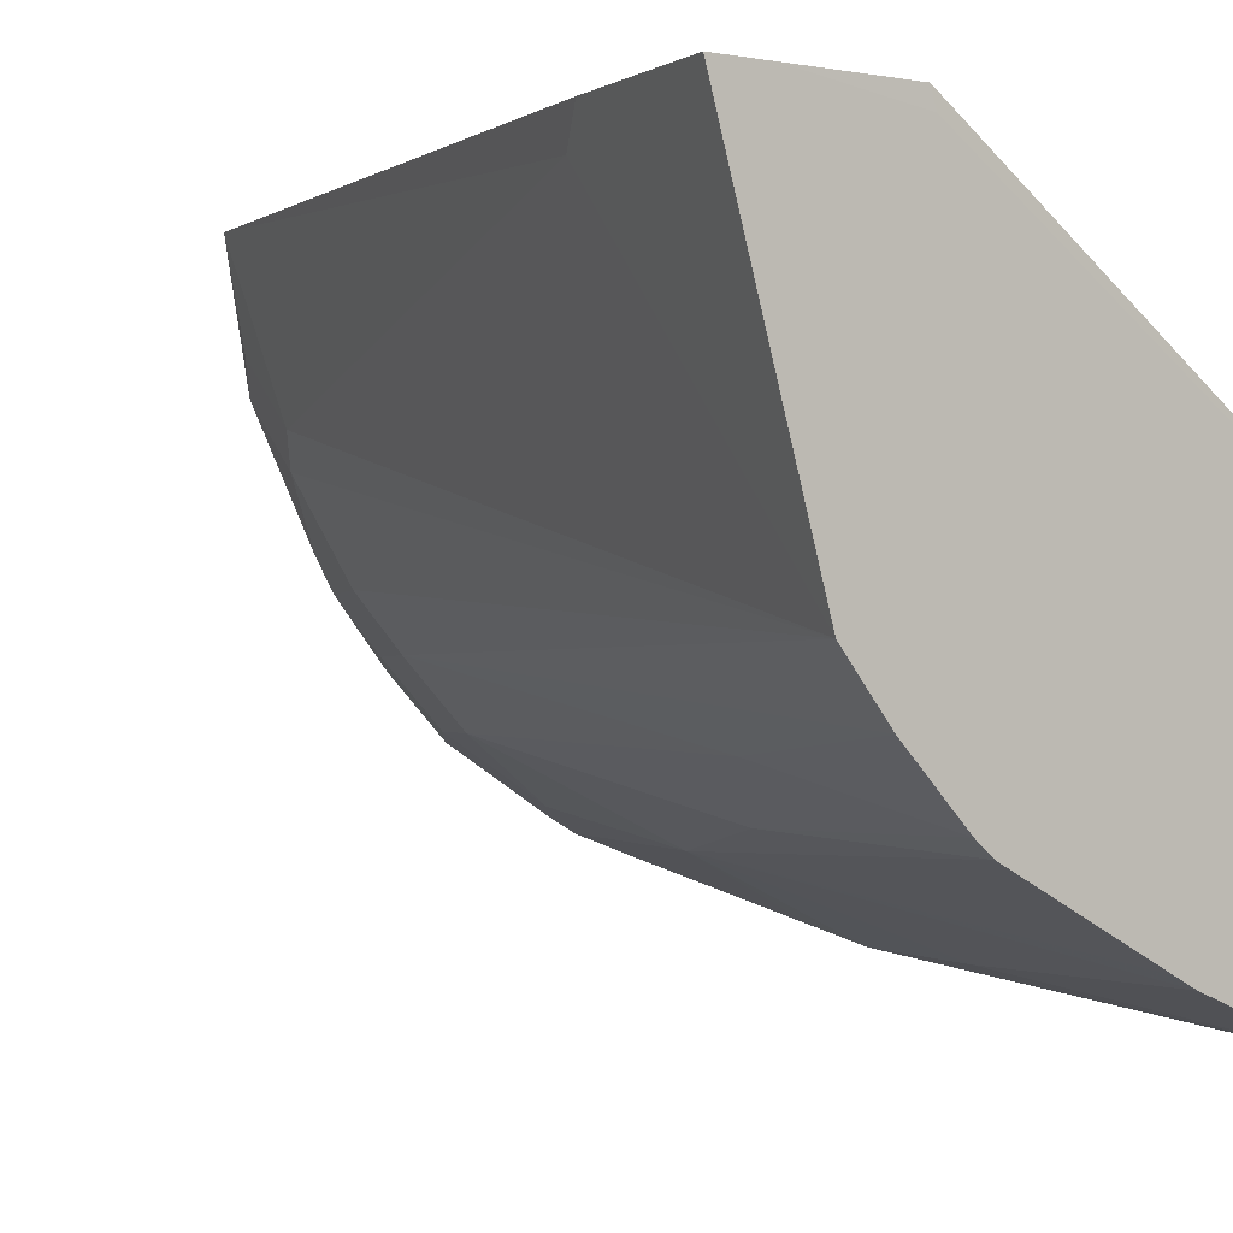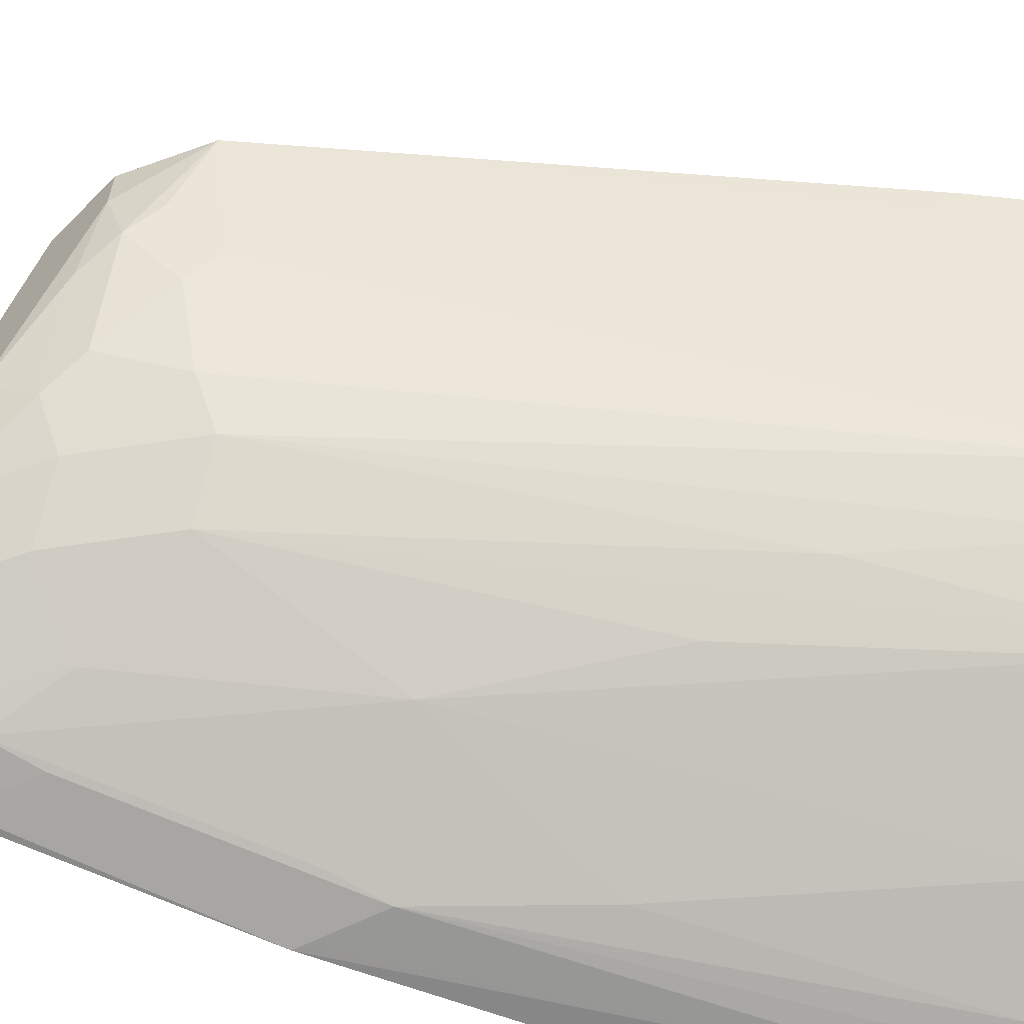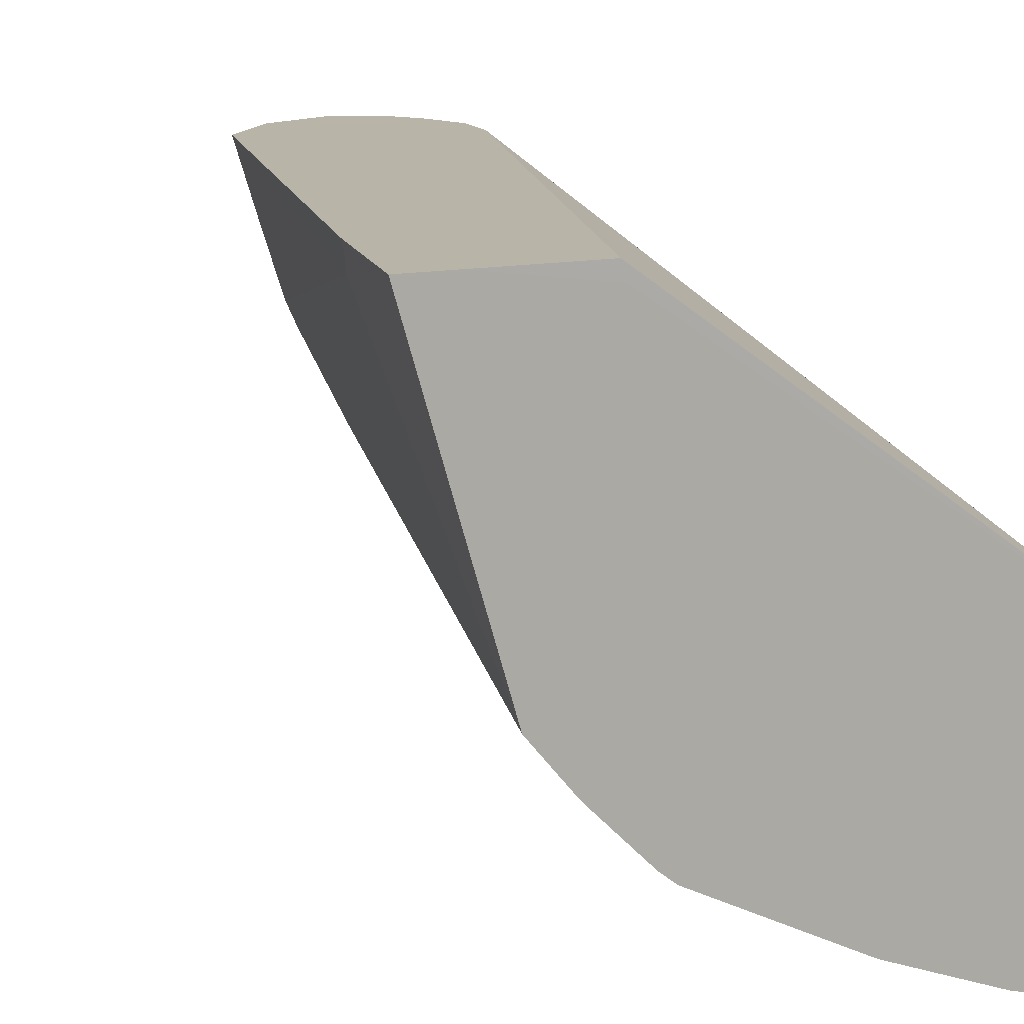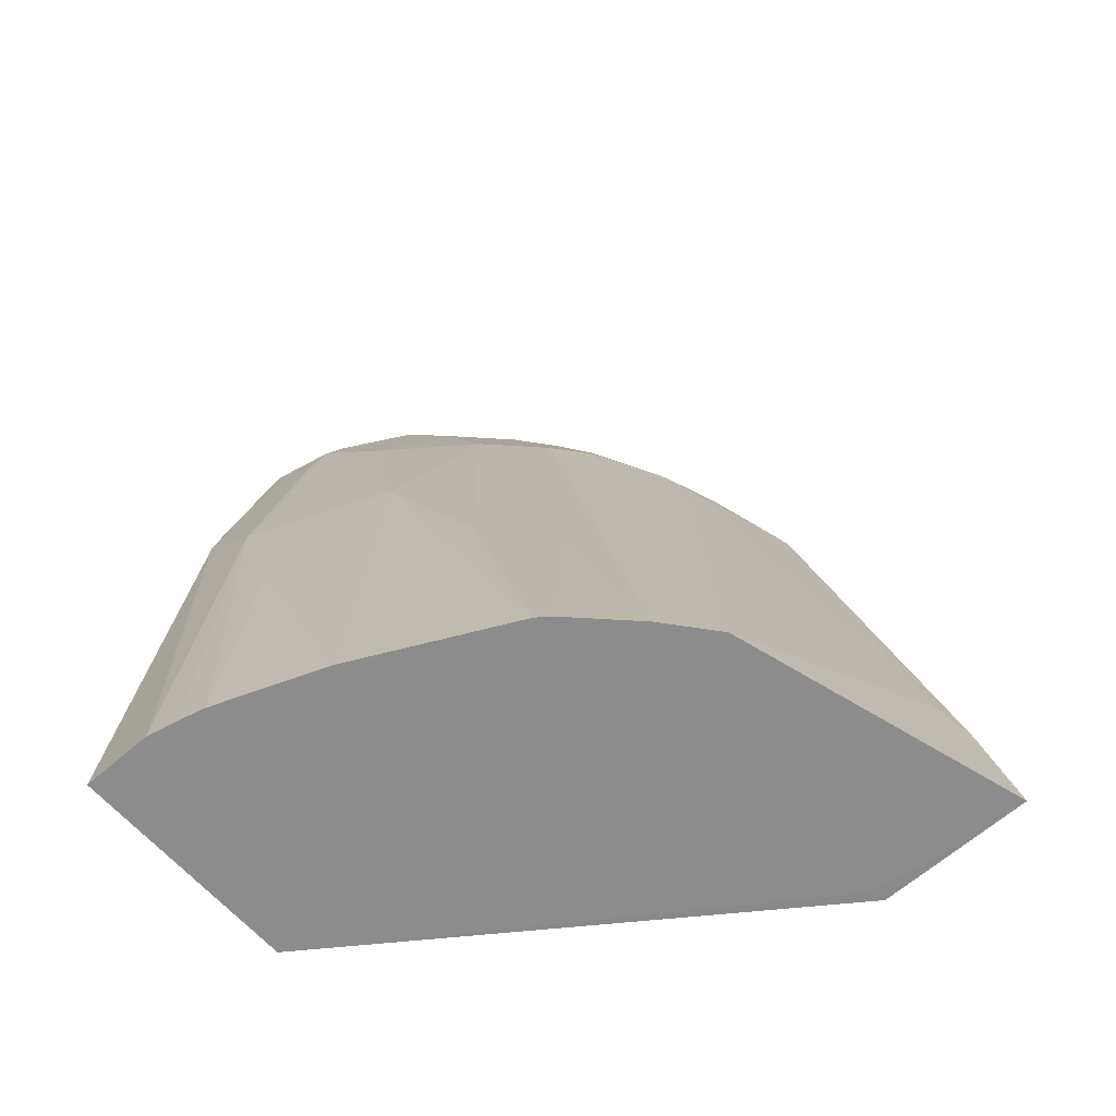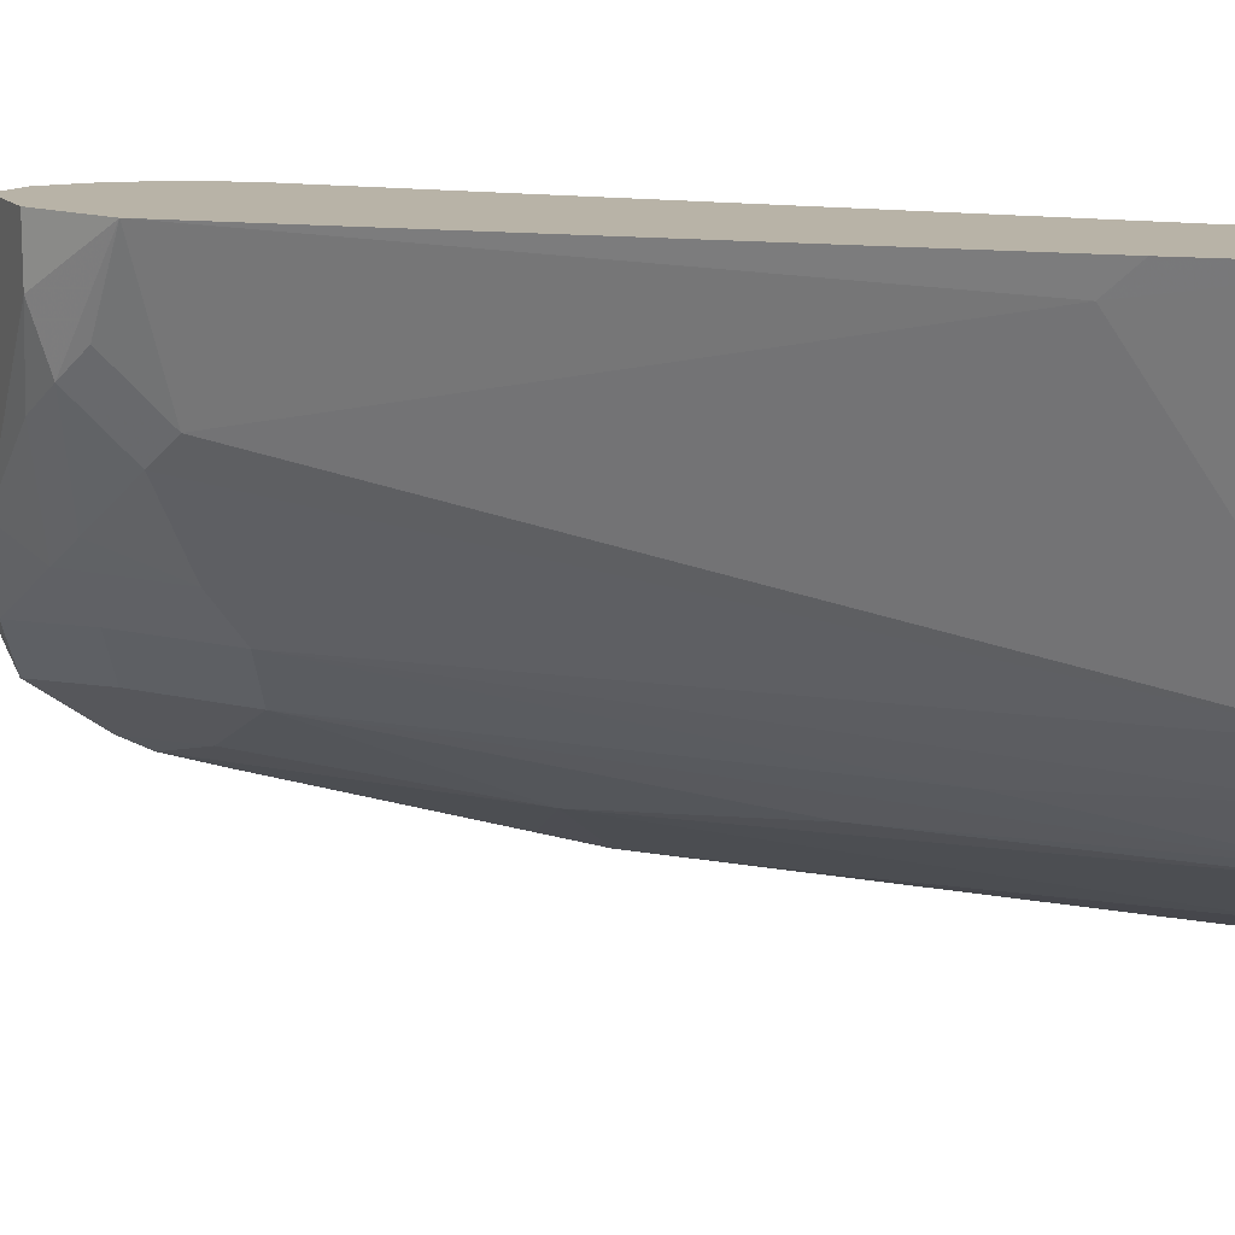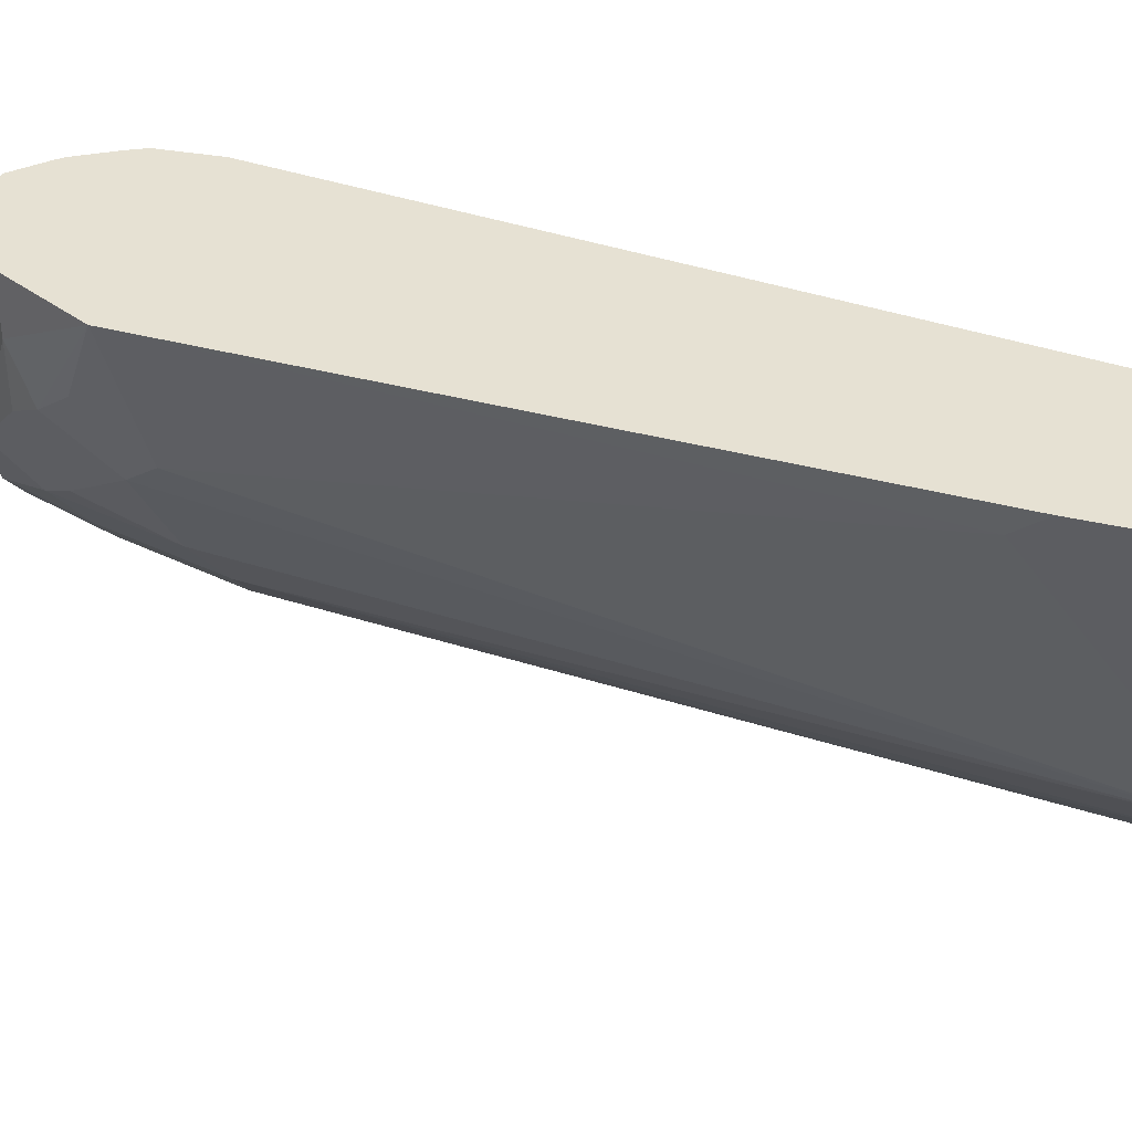
<metadata>
{"format":"obj","ext":"obj","renderer":"f3d","projection":"perspective","resolution":1024,"background":"white","views":[{"elev":-1.3,"azim":-37.2,"up":"+Z"},{"elev":-61.6,"azim":-107.8,"up":"+Z"},{"elev":13.3,"azim":-25.0,"up":"+Z"},{"elev":-64.2,"azim":-138.5,"up":"+Y"},{"elev":12.9,"azim":-86.4,"up":"+Z"},{"elev":38.7,"azim":-85.0,"up":"+Z"}]}
</metadata>
<code>
v 0.08565 0.2486 -0.87
v 0.06212 0.2486 -0.87
v 0.06212 0.2486 -0.8493
v 0.08565 0.2441 -0.8498
v 0.08565 0.2478 -0.8732
v 0.08565 0.2423 -0.8864
v 0.05522 0.2416 -0.8838
v 0.03883 0.2434 -0.87
v 0.0207 0.2486 -0.8286
v -0.02073 0.2278 -0.7458
v 0.08565 0.2431 -0.8479
v -0.02062 0.2278 -0.7458
v 0.08565 0.2368 -0.8935
v 0.03624 0.2382 -0.8803
v 0.08565 0.2336 -0.8973
v 0.08565 0.2306 -0.8996
v 0.08565 0.2236 -0.9052
v 0.07593 0.2209 -0.9045
v 0.01812 0.2434 -0.8493
v -0.006924 0.2347 -0.8286
v -0.02073 0.2278 -0.7871
v -0.04833 0.214 -0.7458
v 0.08565 0.242 -0.846
v -0.004975 0.2214 -0.7458
v 0.01552 0.2382 -0.8596
v 0.05695 0.2175 -0.901
v 0.03451 0.1864 -0.8976
v 0.01379 0.2071 -0.8769
v -0.006924 0.2071 -0.8561
v 0.08565 0.2103 -0.9106
v 0.08284 0.2071 -0.9114
v 0.05955 0.2071 -0.9062
v -1.879e-05 0.2278 -0.8493
v -0.01554 0.2175 -0.8389
v -0.03623 0.2175 -0.7975
v -0.04833 0.214 -0.7664
v -0.06987 0.1864 -0.7458
v 0.08565 0.2306 -0.8384
v 0.001994 0.2107 -0.7458
v -0.006924 0.1657 -0.8769
v 0.01035 0.09319 -0.9062
v -0.02762 0.1657 -0.8561
v -0.03623 0.1761 -0.8389
v 0.08565 0.2071 -0.9114
v 0.06212 0.1864 -0.9114
v 0.08565 0.1063 -0.9321
v 0.08284 0.1036 -0.9321
v 0.05955 0.1036 -0.9269
v -0.02846 0.2071 -0.8286
v -0.04917 0.2071 -0.7871
v -0.05695 0.1967 -0.7768
v -0.05695 0.1761 -0.7975
v -0.1191 -0.03106 -0.756
v -0.1242 -0.0414 -0.7458
v 0.08565 0.2278 -0.837
v 0.004159 0.2071 -0.7458
v -0.02762 0.02072 -0.8976
v -0.06675 -0.09673 -0.8953
v -0.05695 -0.01034 -0.8803
v 0.06212 0.08284 -0.9321
v 0.04141 0.02072 -0.9321
v -0.003417 -0.09673 -0.9287
v -0.01041 -0.09673 -0.9252
v -0.01495 -0.09673 -0.9229
v -0.05636 -0.09673 -0.9022
v -0.06106 -0.09673 -0.8999
v -0.08746 -0.09673 -0.8746
v -0.1028 -0.09673 -0.8561
v -0.04917 0.1864 -0.8078
v 0.08565 -0.09673 -0.9494
v 0.0587 -0.09673 -0.9494
v -0.1355 -0.09673 -0.7458
v 0.08565 0.225 -0.8356
v 0.008899 0.1924 -0.7458
v 0.04695 -0.09673 -0.9468
v 0.03712 -0.09673 -0.9442
v 0.08565 -0.09673 -0.8629
v -0.1177 -0.09673 -0.7458
v 0.01039 0.1864 -0.7458
v 0.08565 0.2074 -0.8337
v -0.07798 -0.09667 -0.7458
v -0.07623 -0.09673 -0.7516
v 0.007838 0.166 -0.7458
v 0.007817 0.1658 -0.7458
f 37 53 54
f 38 39 56
f 38 56 55
f 40 41 57
f 40 57 58
f 40 58 59
f 40 59 42
f 41 48 60
f 41 62 63
f 41 61 62
f 41 63 64
f 41 64 65
f 41 65 66
f 41 66 57
f 42 67 68
f 42 59 67
f 41 60 61
f 37 52 53
f 29 42 43
f 37 50 51
f 42 68 43
f 29 40 42
f 29 43 34
f 30 44 31
f 31 45 32
f 31 44 46
f 31 46 47
f 31 47 60
f 31 60 45
f 32 45 60
f 32 60 48
f 32 48 41
f 34 43 49
f 34 49 50
f 34 50 35
f 35 50 36
f 36 50 37
f 37 51 52
f 43 69 49
f 77 79 83
f 46 70 71
f 58 82 78
f 58 78 72
f 58 72 68
f 58 68 67
f 58 67 59
f 60 71 75
f 60 75 76
f 60 76 61
f 61 76 62
f 73 74 79
f 73 79 80
f 77 81 82
f 77 80 79
f 29 34 33
f 77 83 84
f 77 84 81
f 78 82 81
f 58 77 82
f 43 68 69
f 58 70 77
f 58 75 71
f 46 71 47
f 47 71 60
f 49 69 50
f 50 69 52
f 50 52 51
f 52 69 68
f 52 68 53
f 53 68 72
f 53 72 54
f 55 56 73
f 56 74 73
f 57 66 58
f 58 66 65
f 58 64 63
f 58 63 62
f 58 62 76
f 58 76 75
f 58 71 70
f 28 40 29
f 58 65 64
f 27 32 41
f 2 5 6
f 2 6 7
f 2 7 8
f 2 8 9
f 3 9 10
f 3 10 4
f 4 10 12
f 4 12 11
f 6 13 7
f 7 14 8
f 7 13 15
f 7 15 16
f 7 16 17
f 7 17 18
f 7 18 26
f 7 26 14
f 8 19 9
f 1 5 2
f 8 14 19
f 1 6 5
f 1 15 13
f 27 41 40
f 1 2 9
f 1 9 3
f 1 3 4
f 1 11 23
f 1 23 38
f 1 38 55
f 1 55 73
f 1 73 80
f 1 80 77
f 1 77 70
f 1 70 46
f 1 46 44
f 1 44 30
f 1 30 17
f 1 17 16
f 1 16 15
f 1 13 6
f 9 19 20
f 1 4 11
f 9 21 10
f 14 29 25
f 17 30 31
f 17 31 18
f 18 31 32
f 18 32 26
f 19 25 20
f 20 25 33
f 20 33 34
f 20 34 35
f 20 35 36
f 20 36 21
f 22 36 37
f 23 24 38
f 24 39 38
f 26 32 27
f 9 20 21
f 27 40 28
f 14 28 29
f 14 27 28
f 25 29 33
f 14 25 19
f 14 26 27
f 10 22 37
f 10 21 36
f 10 37 54
f 10 54 72
f 10 72 78
f 10 78 81
f 10 81 84
f 10 36 22
f 10 83 79
f 10 79 74
f 10 74 56
f 10 56 39
f 10 39 24
f 10 24 12
f 11 12 24
f 10 84 83
f 11 24 23

</code>
